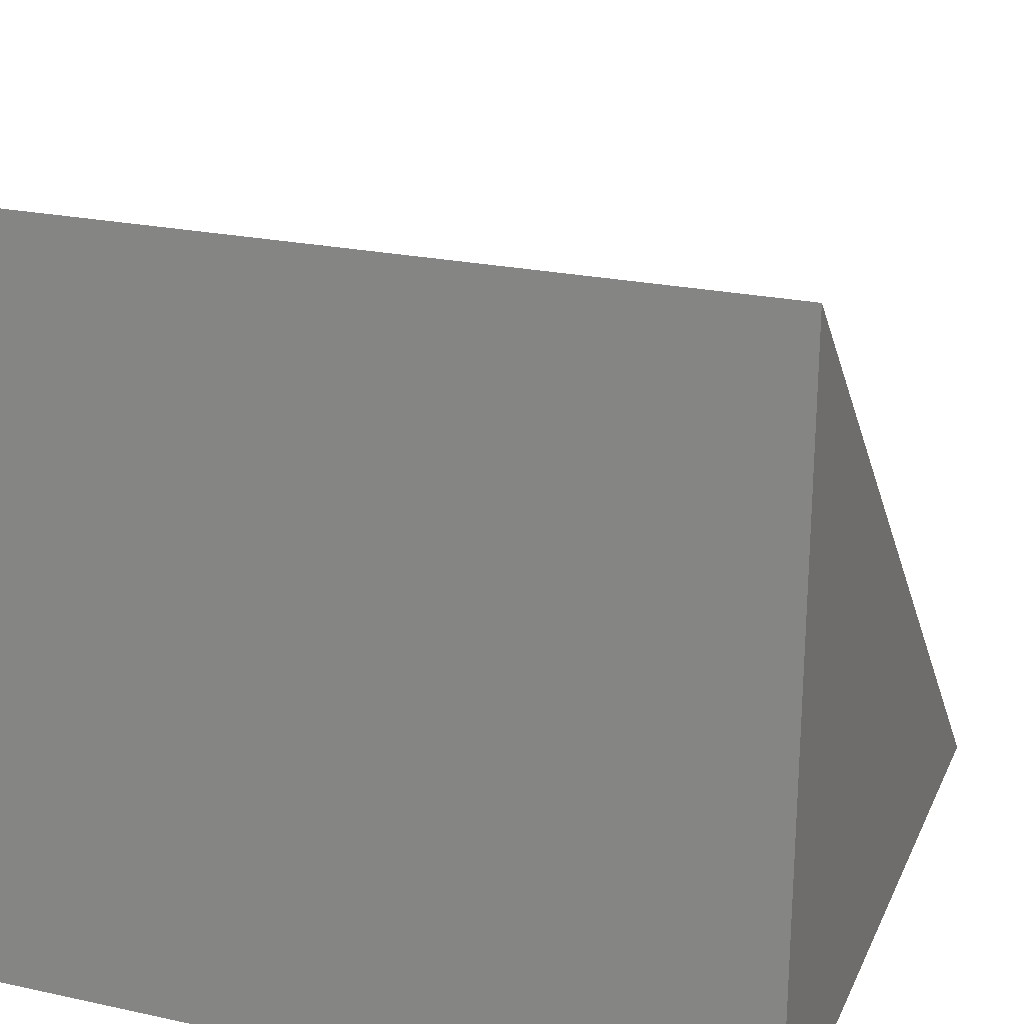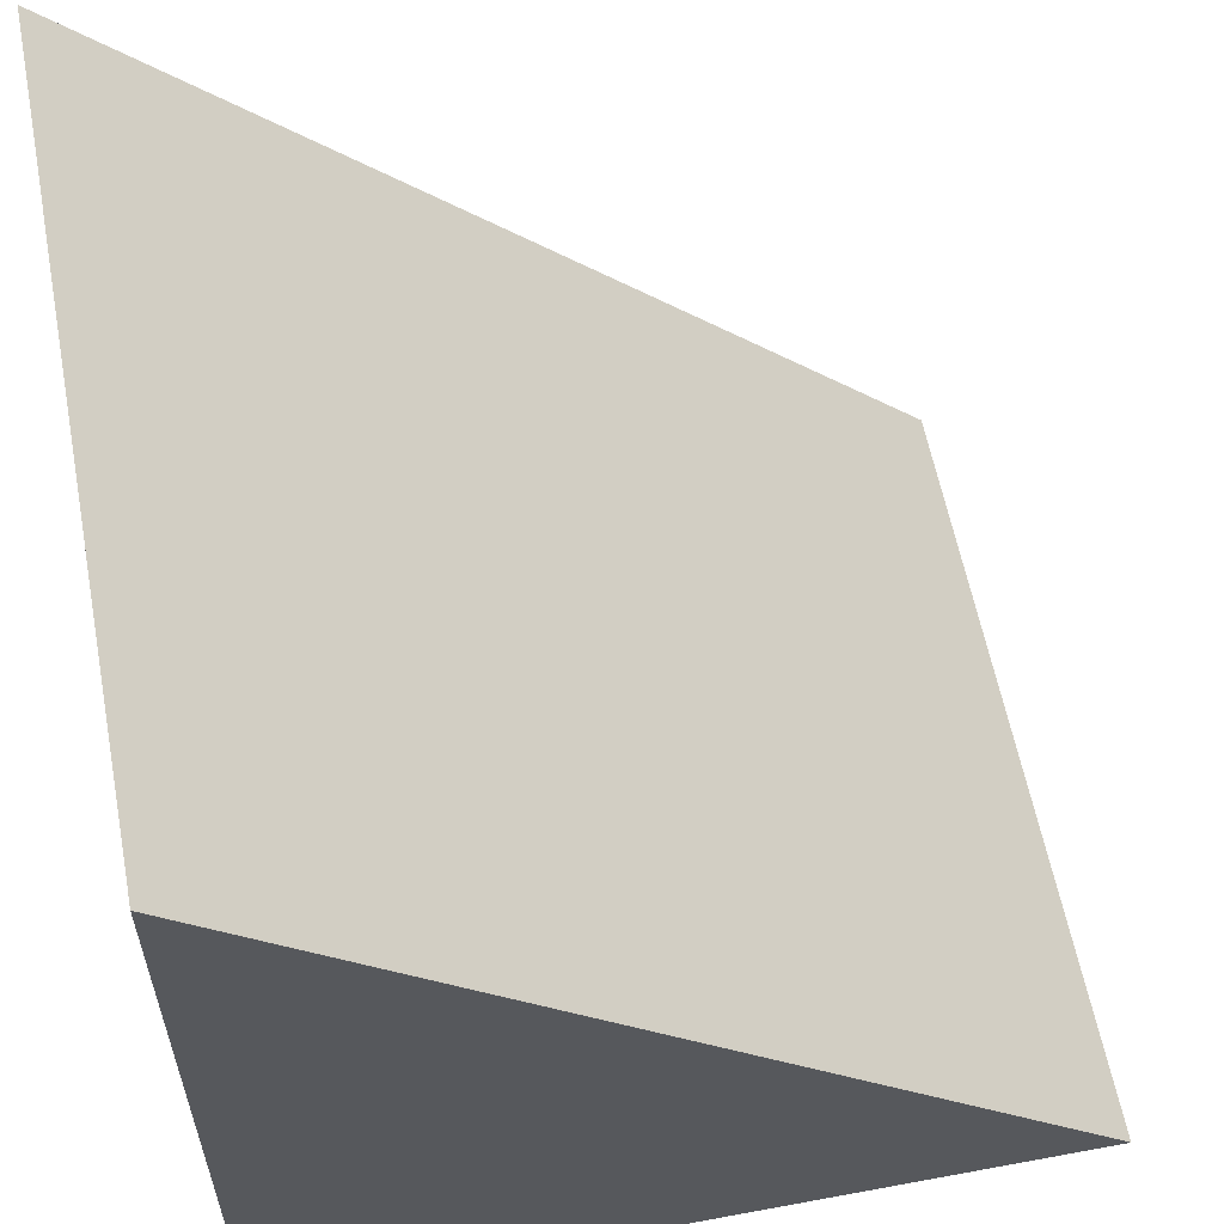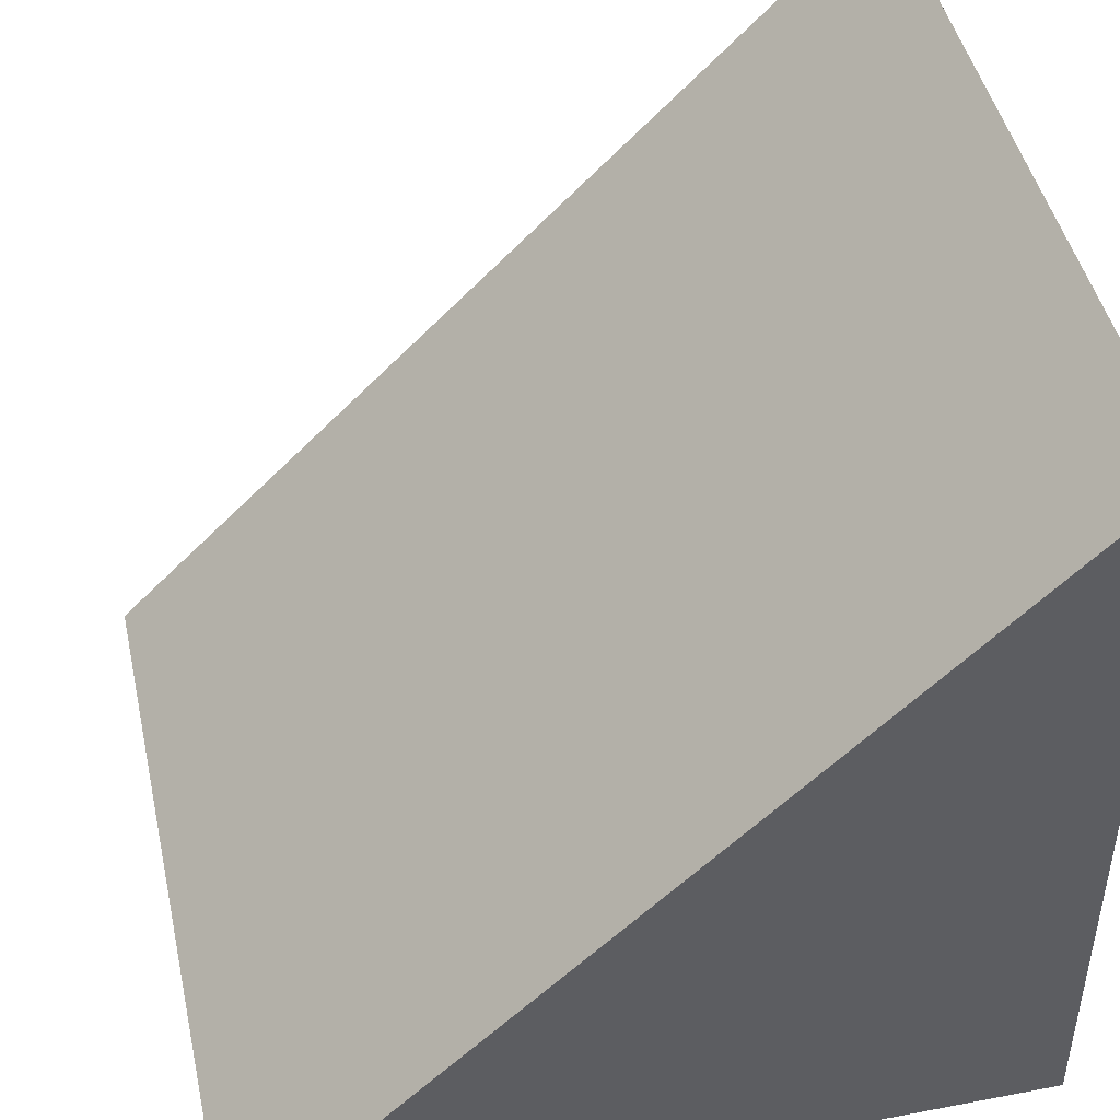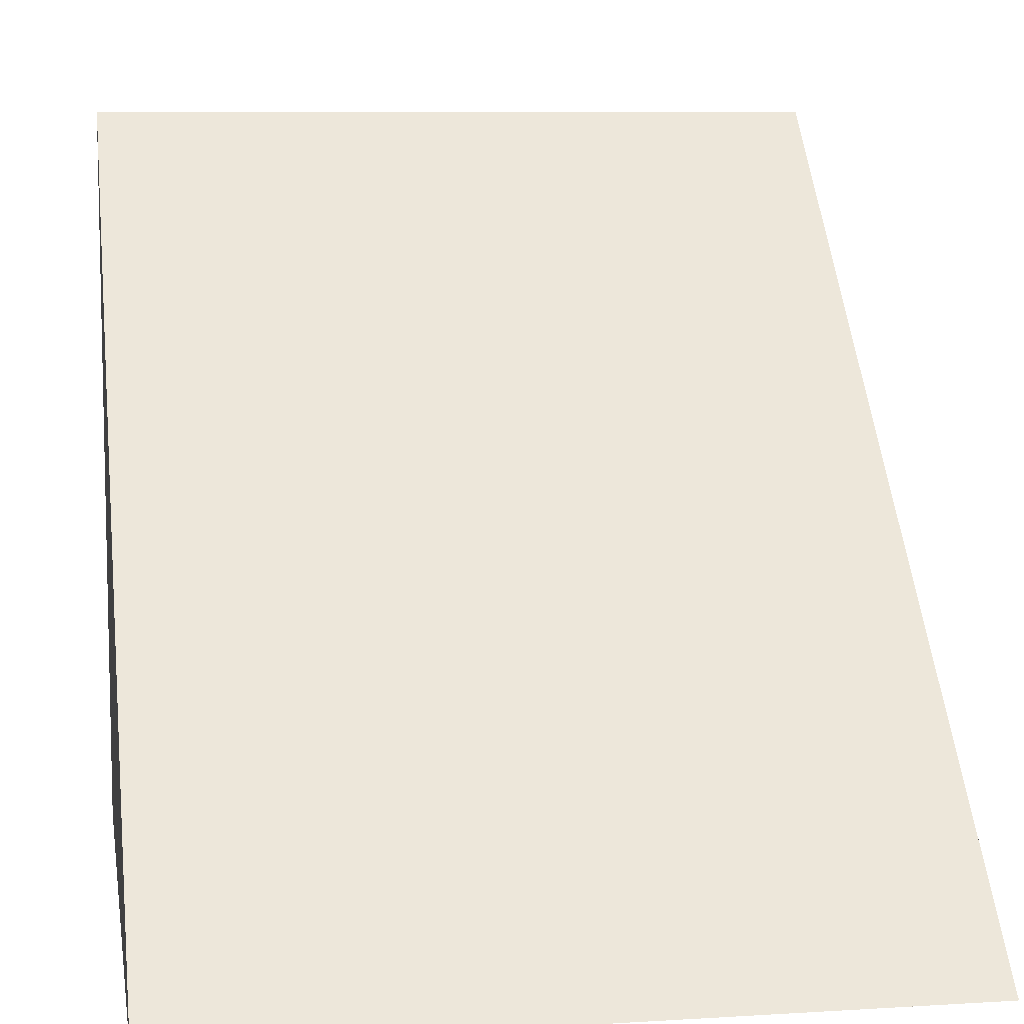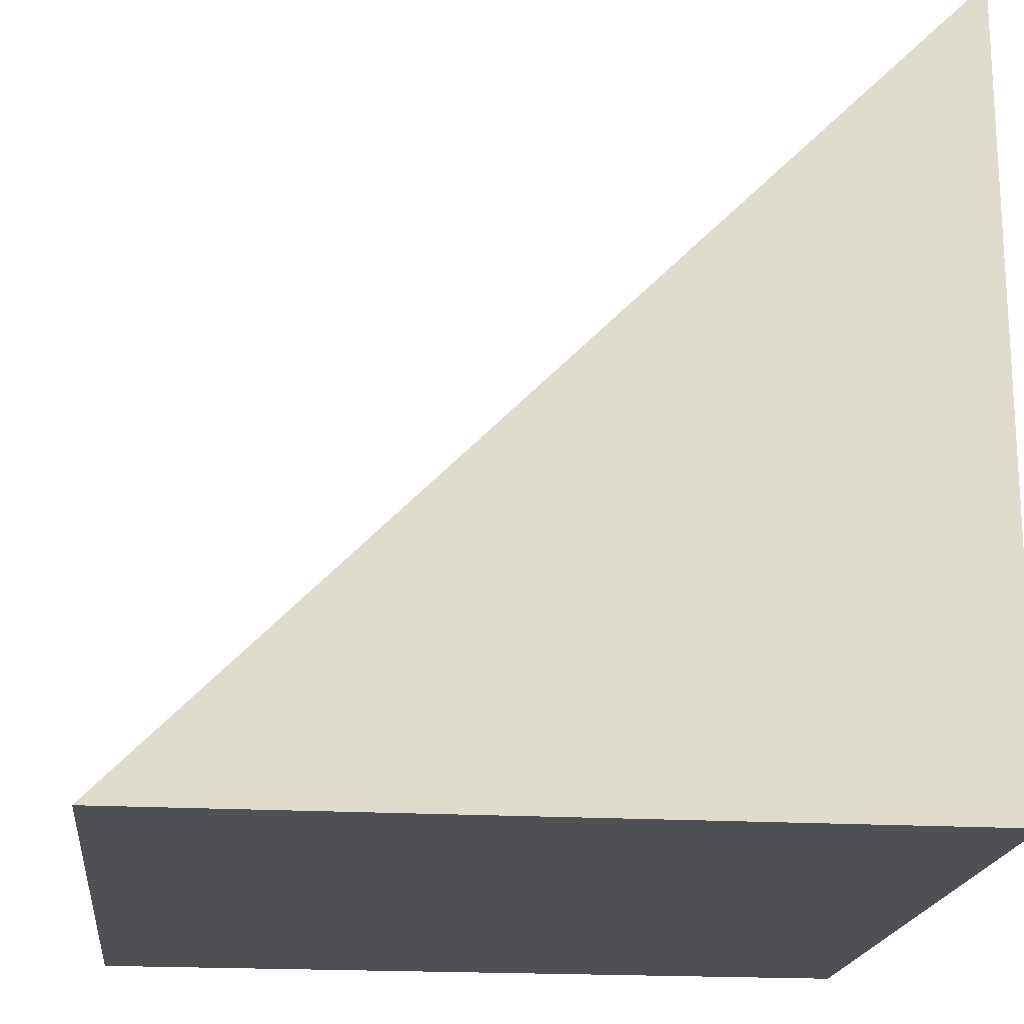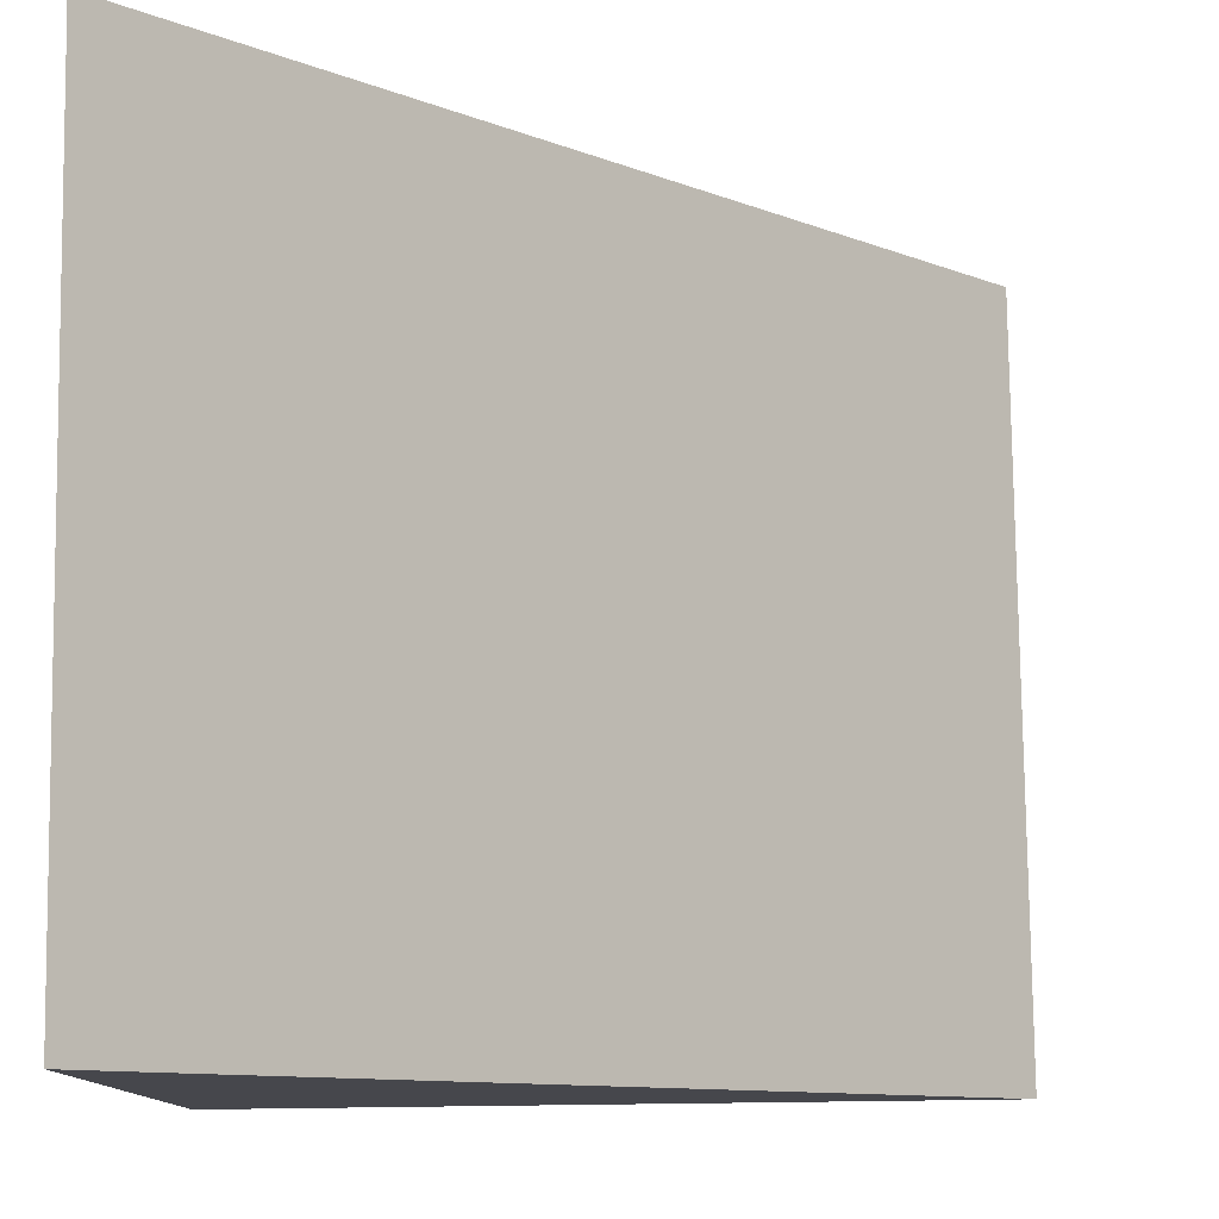
<metadata>
{"format":"obj","ext":"obj","renderer":"f3d","projection":"perspective","resolution":1024,"background":"white","views":[{"elev":23.6,"azim":20.0,"up":"+Z"},{"elev":59.2,"azim":-100.8,"up":"+Y"},{"elev":45.7,"azim":-102.4,"up":"+Z"},{"elev":8.4,"azim":170.5,"up":"+Z"},{"elev":-18.9,"azim":-96.4,"up":"+Z"},{"elev":79.0,"azim":89.3,"up":"+Z"}]}
</metadata>
<code>
v 1 -1 -1
v 1 -1 1
v -1 -1 1
v -1 -1 -1
v 1 1 -1
v -1 1 -1
f 2 3 4
f 1 4 6
f 1 2 4
f 1 5 2
f 4 3 6
f 5 1 6
f 3 2 5
f 3 5 6

</code>
